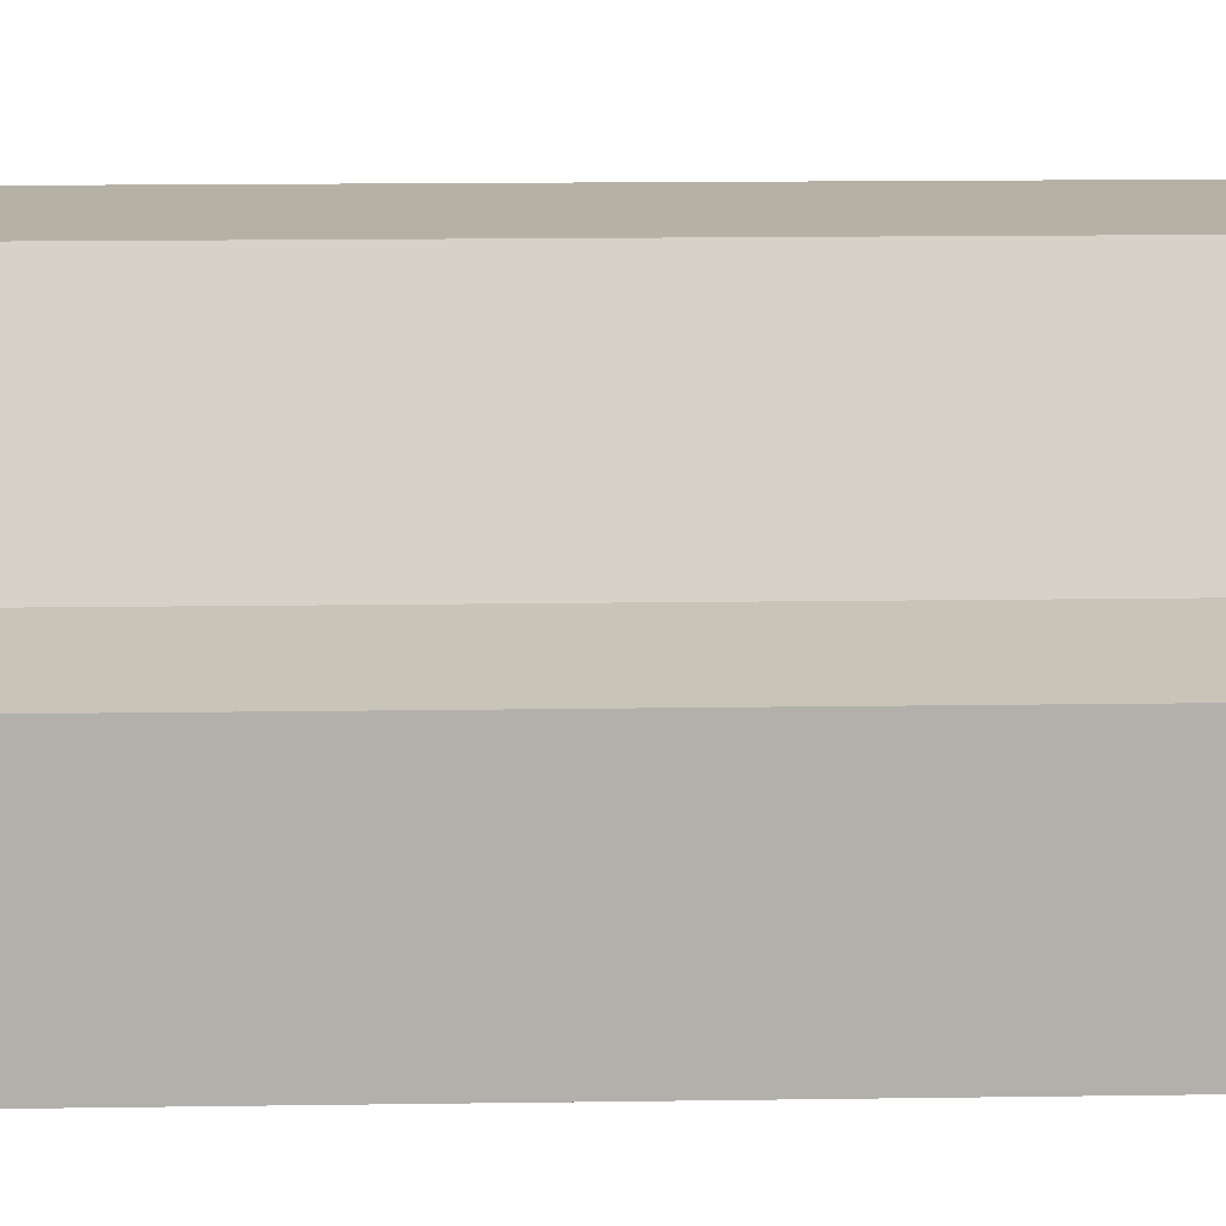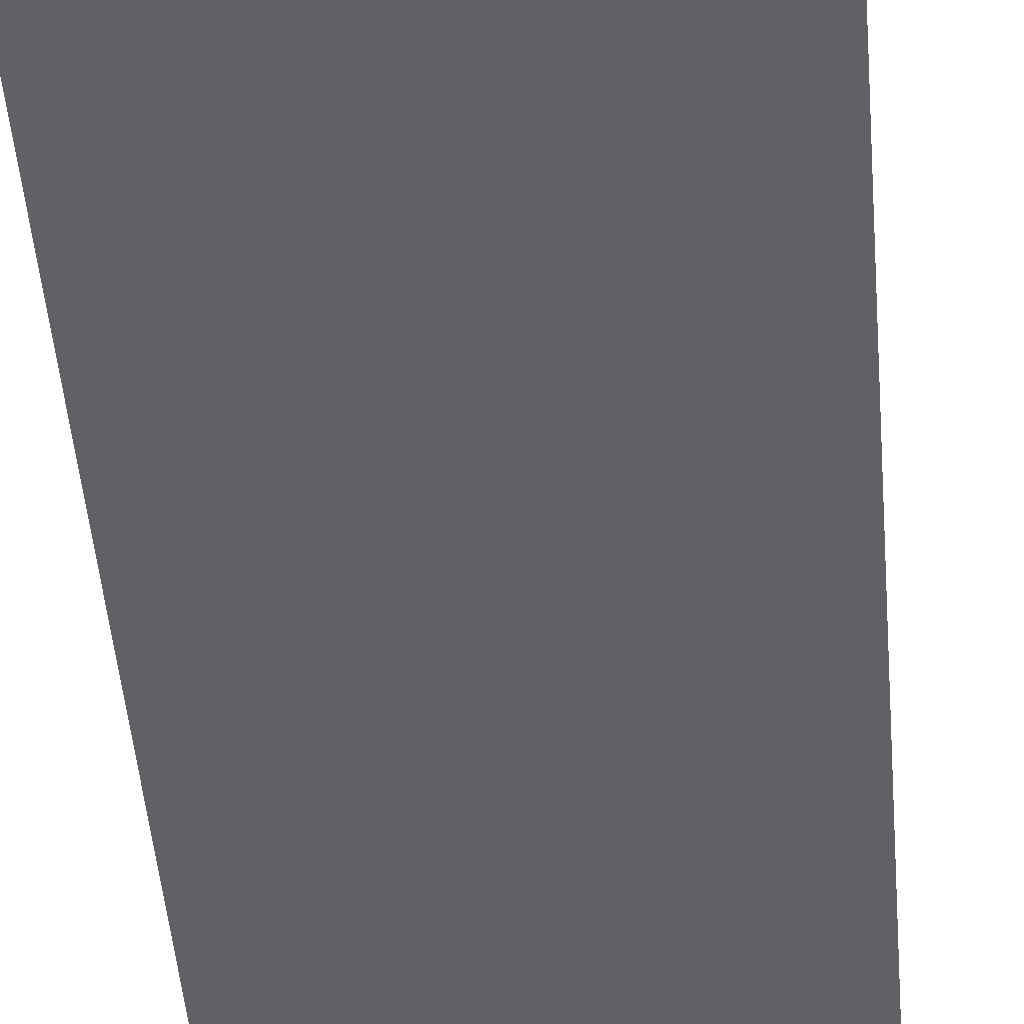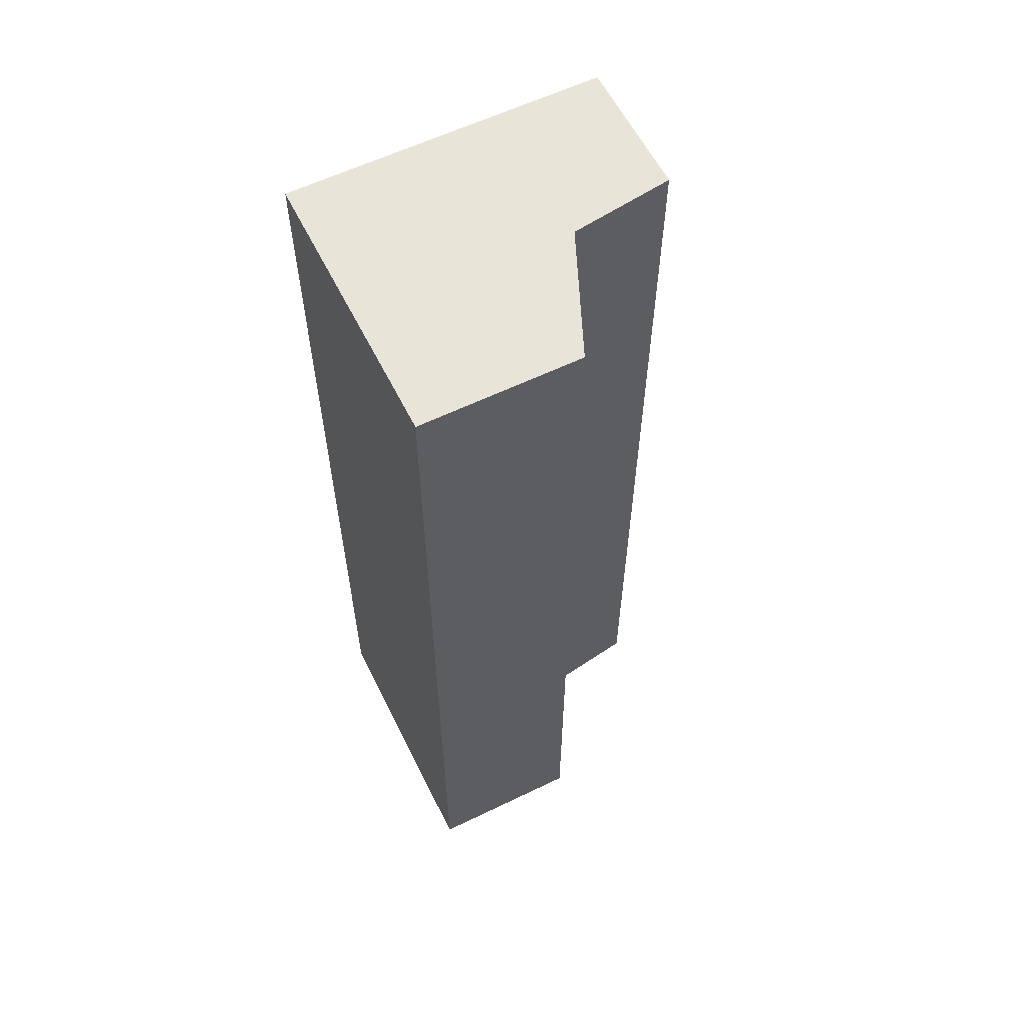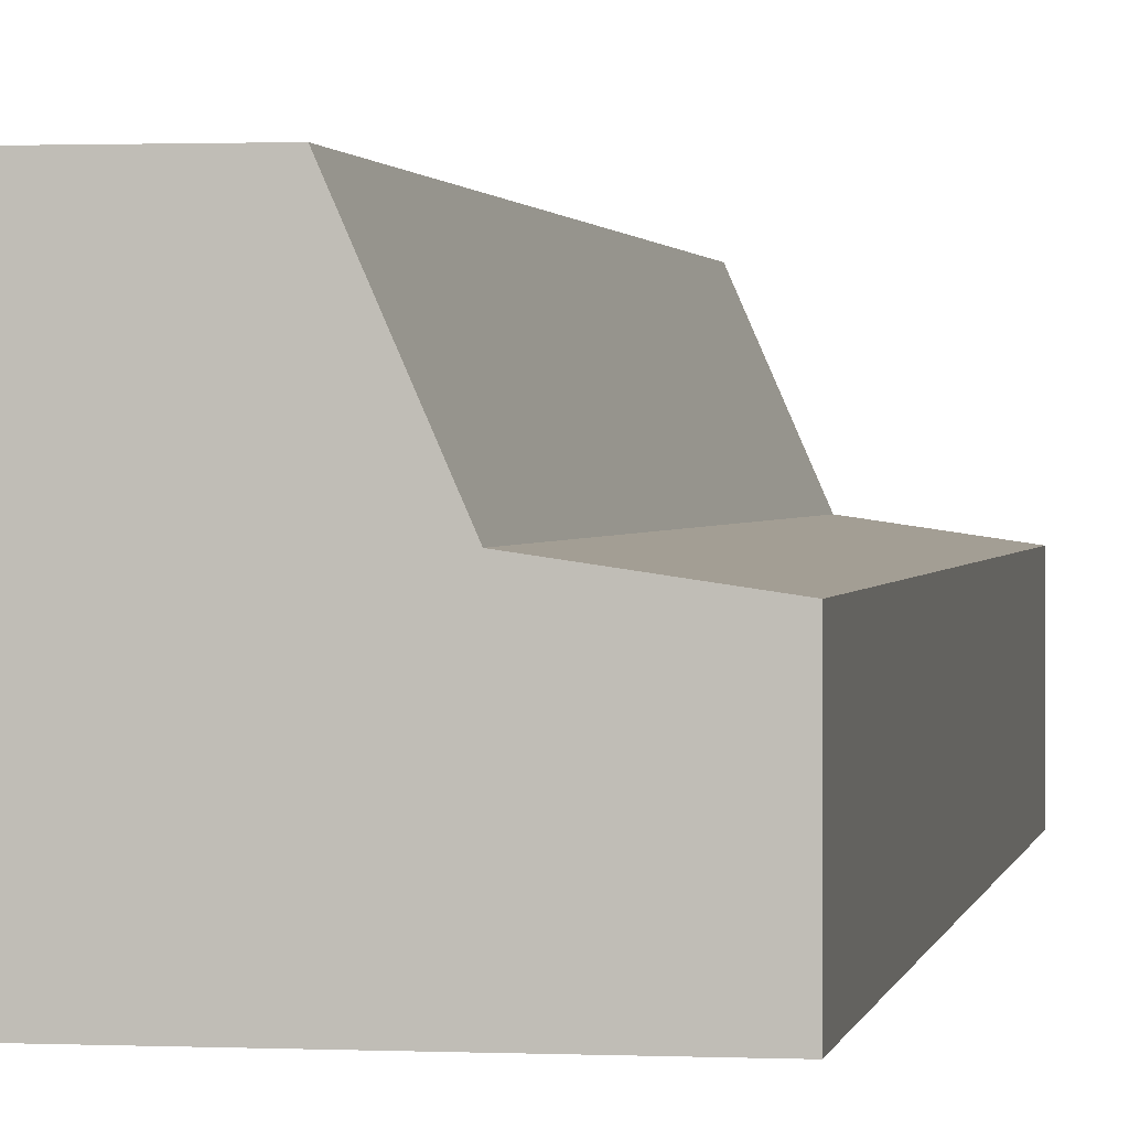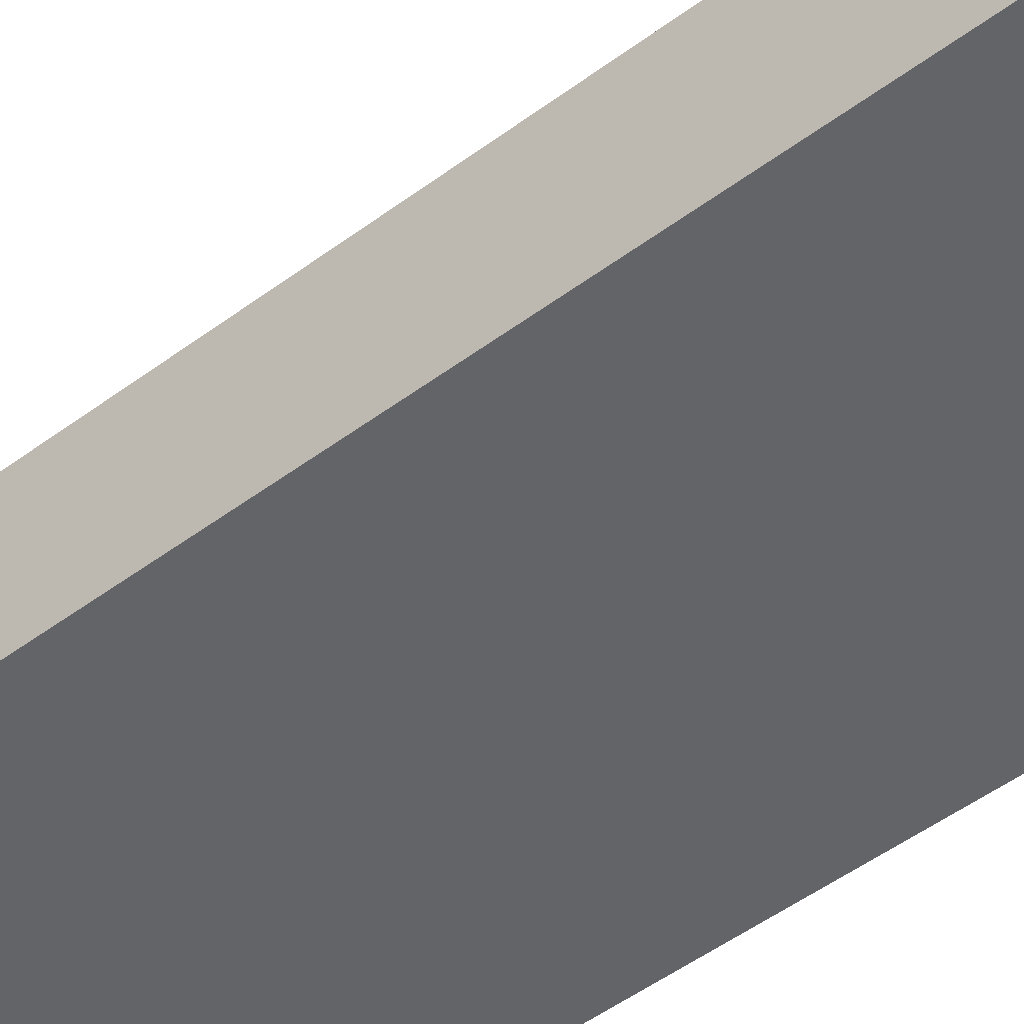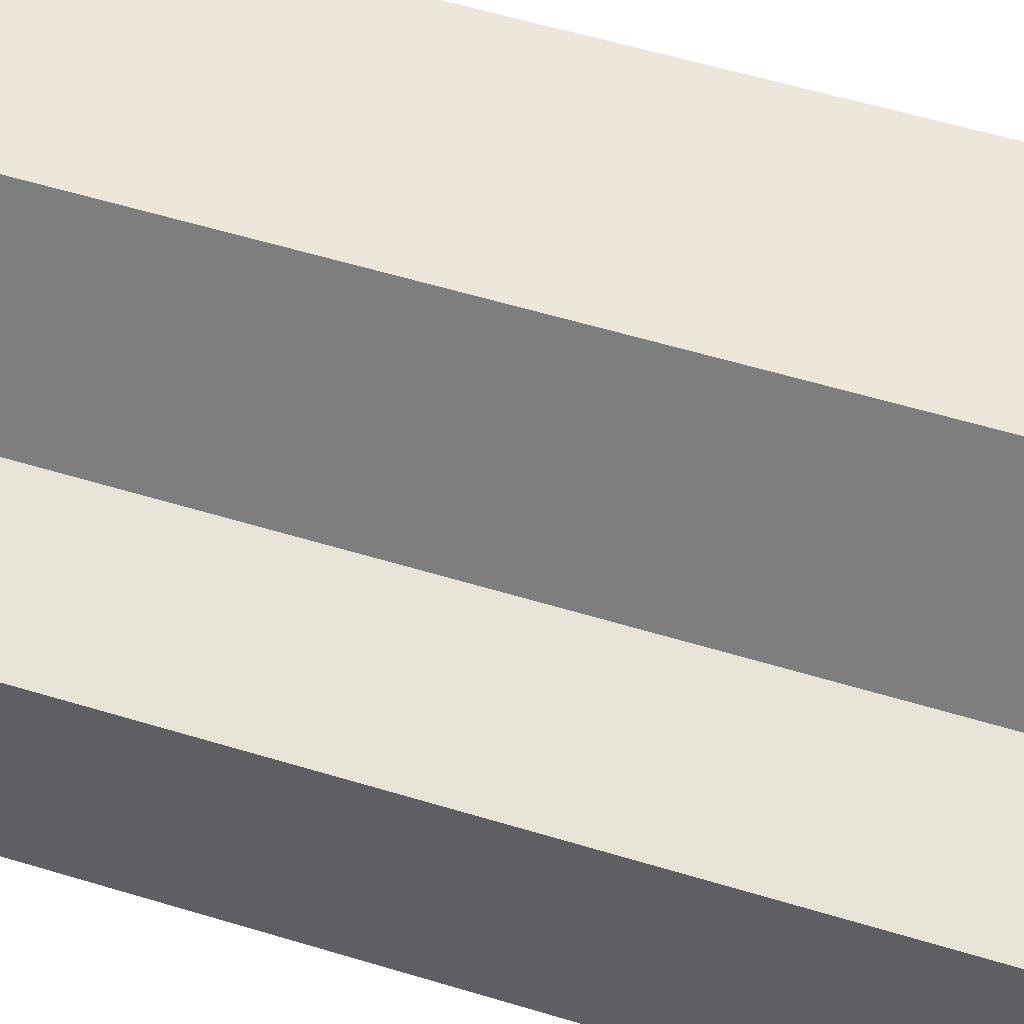
<metadata>
{"format":"obj","ext":"obj","renderer":"f3d","projection":"perspective","resolution":1024,"background":"white","views":[{"elev":11.8,"azim":-92.3,"up":"+Y"},{"elev":-46.6,"azim":4.6,"up":"+Y"},{"elev":59.8,"azim":153.6,"up":"+Z"},{"elev":1.2,"azim":-170.5,"up":"+Y"},{"elev":-51.2,"azim":-51.1,"up":"+Y"},{"elev":51.7,"azim":-71.3,"up":"+Y"}]}
</metadata>
<code>
o console_Cube.005
v -1 -0.7565 1
v -0.343 0.217 1
v -1 -0.7565 -1
v -0.343 0.217 -1
v 1 -0.7565 1
v 1 1 1
v 1 -0.7565 -1
v 1 1 -1
v -1 -0.7565 3
v -0.343 0.217 3
v 1 1 3
v 1 -0.7565 3
v -0.343 0.217 -3
v -1 -0.7565 -3
v 1 -0.7565 -3
v 1 1 -3
v 1 1 1
v 1 -0.7565 1
v 1 1 3
v 1 -0.7565 3
v 1 1 1
v 1 -0.7565 1
v 1 1 3
v 1 -0.7565 3
v -1 -0.7565 0
v -1 0.1218 1
v -0.343 0.217 0
v -1 0.1218 -1
v 0 1 -1
v 1 1 0
v 0 1 1
v -1 0.1218 3
v 1 0.1218 3
v 0 -0.7565 3
v 0 1 3
v 1 1 2
v -1 -0.7565 2
v -0.343 0.217 2
v -1 0.1218 -3
v 0 -0.7565 -3
v 0 1 -3
v 1 0.1218 -3
v 1 1 -2
v -0.343 0.217 -2
v -1 -0.7565 -2
v 1 0.1218 3
v 1 1 3
v 1 -0.7565 3
v 1 0.1218 3
v 1 -0.7565 3
v 1 1 3
v 1 0.1218 3
v 1 0.1218 3
v -1 0.1218 -2
v 0 0.1218 -3
v 0 1 2
v -1 0.1218 2
v 0 0.1218 3
v 0 1 0
v 0 1 -2
v -1 0.1218 0
f 61 27 4 28
f 60 43 16 41
f 7 8 30 6 5
f 5 6 17 18
f 3 7 5 1 25
f 38 10 35 56
f 32 58 10
f 57 37 9 32
f 37 34 9
f 56 31 2 38
f 55 41 16 42
f 54 44 13 39
f 40 45 14
f 20 18 22 24 50
f 36 11 47
f 12 5 18 20 48
f 53 48 20 46
f 22 21 23 49 24
f 52 50 24 49
f 17 19 51 23 21
f 18 17 21 22
f 51 52 49 23
f 19 46 52 51
f 46 20 50 52
f 47 53 46 19
f 11 33 53 47
f 33 12 48 53
f 6 36 47 19 17
f 7 3 45 40 15
f 45 54 39 14
f 3 28 54 45
f 28 4 44 54
f 40 55 42 15
f 14 39 55 40
f 41 55 13
f 36 56 35 11
f 6 31 56 36
f 2 31 59 27
f 1 5 12 34 37
f 38 57 32 10
f 2 26 57 38
f 26 1 37 57
f 34 58 32 9
f 12 33 58 34
f 33 11 35 58
f 30 59 31 6
f 8 29 59 30
f 27 59 29 4
f 44 4 29 60
f 41 13 44 60
f 29 8 43 60
f 25 61 28 3
f 1 26 61 25
f 26 2 27 61
f 42 16 43 8 7 15
f 39 13 55
f 10 58 35

</code>
